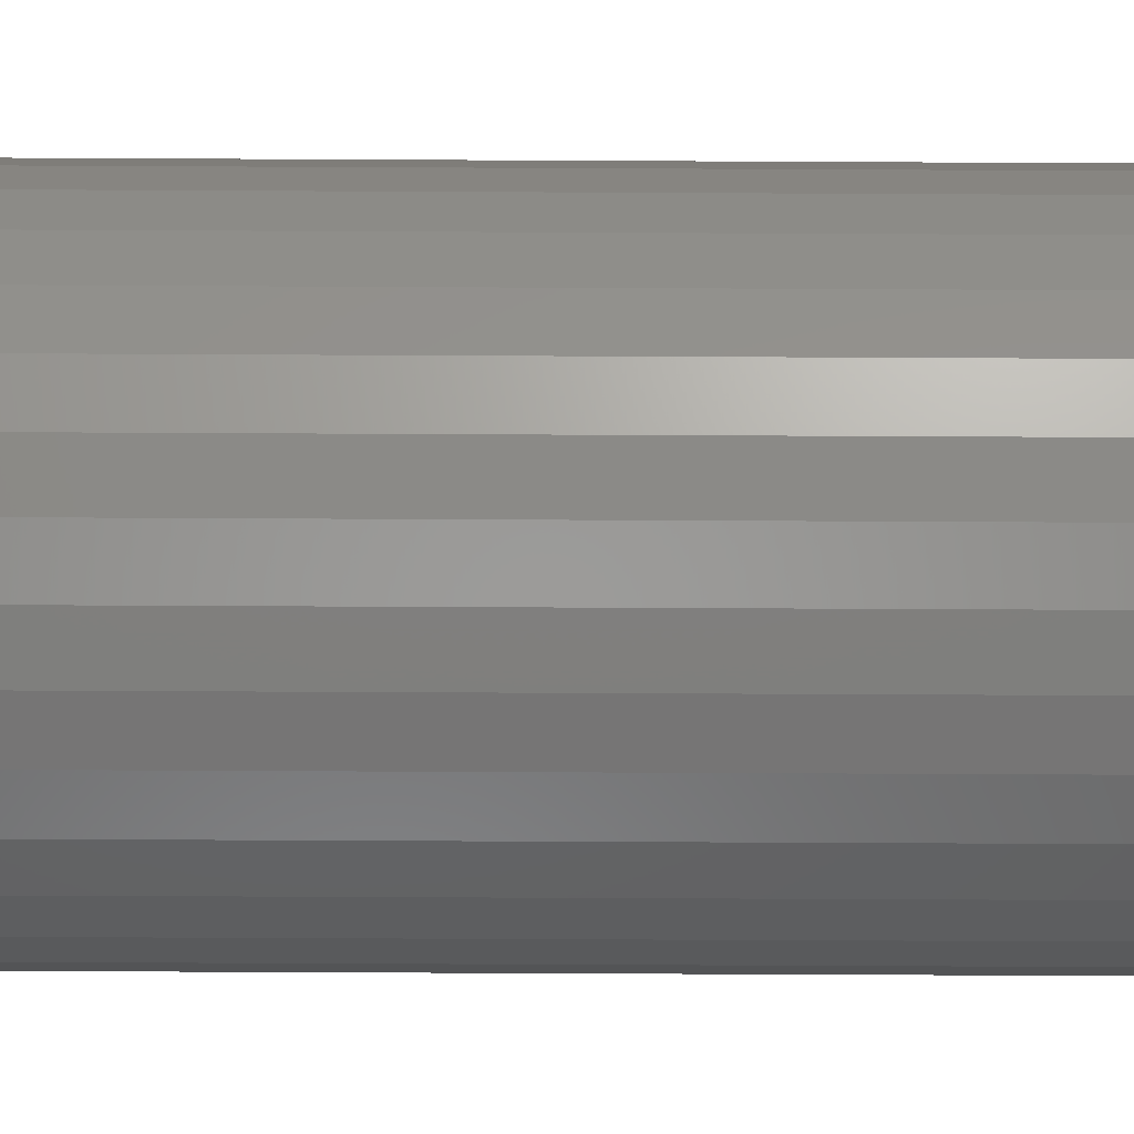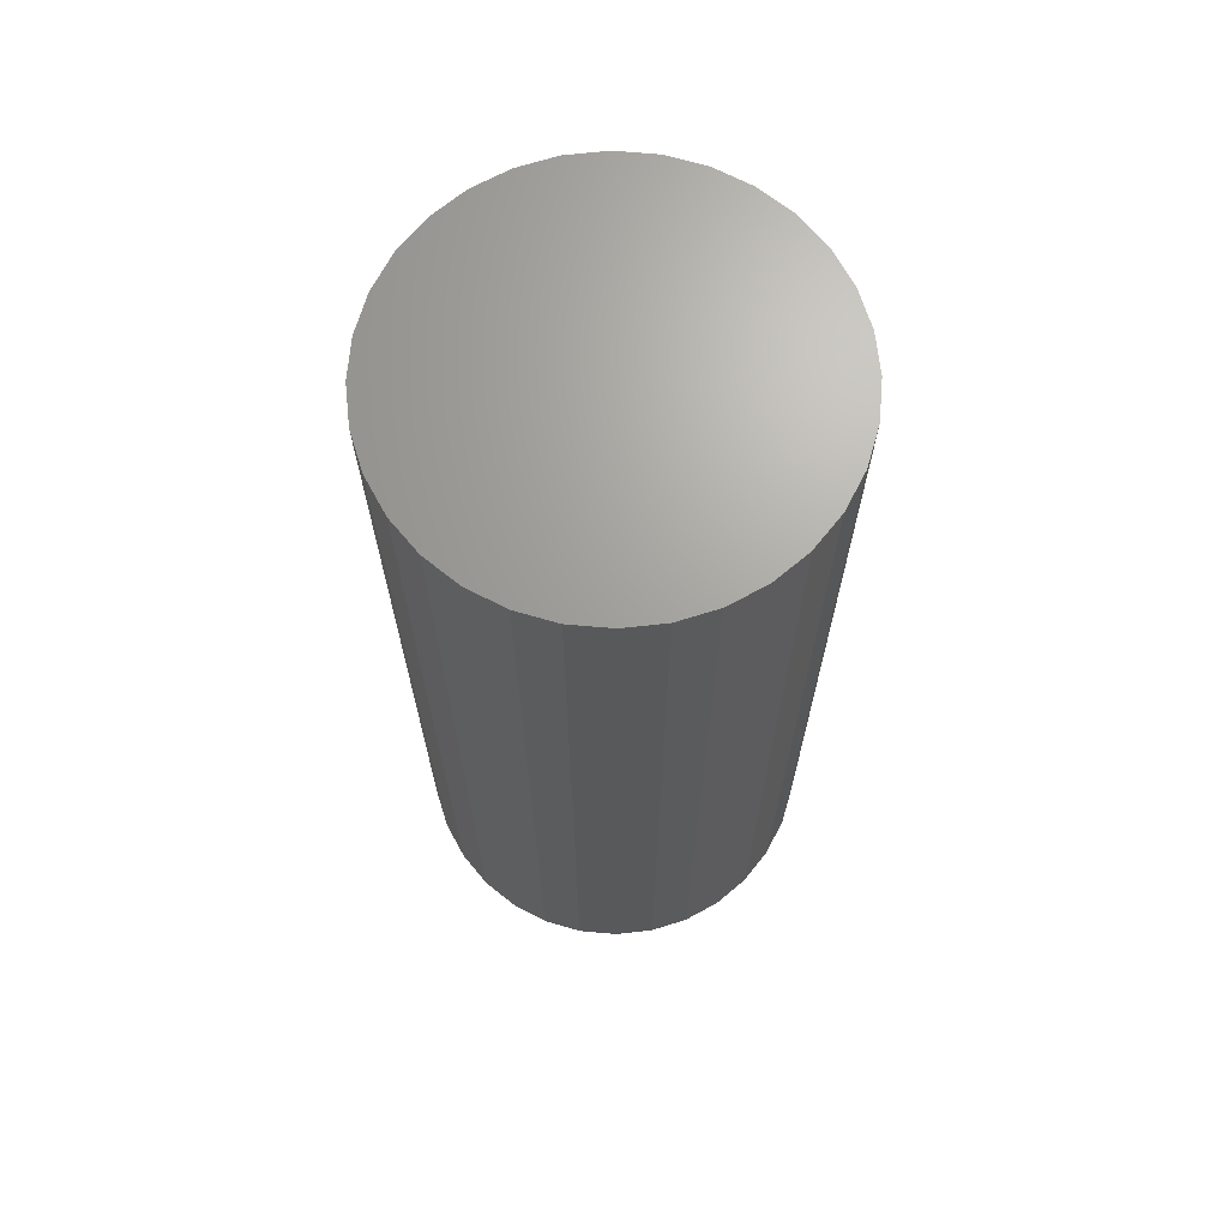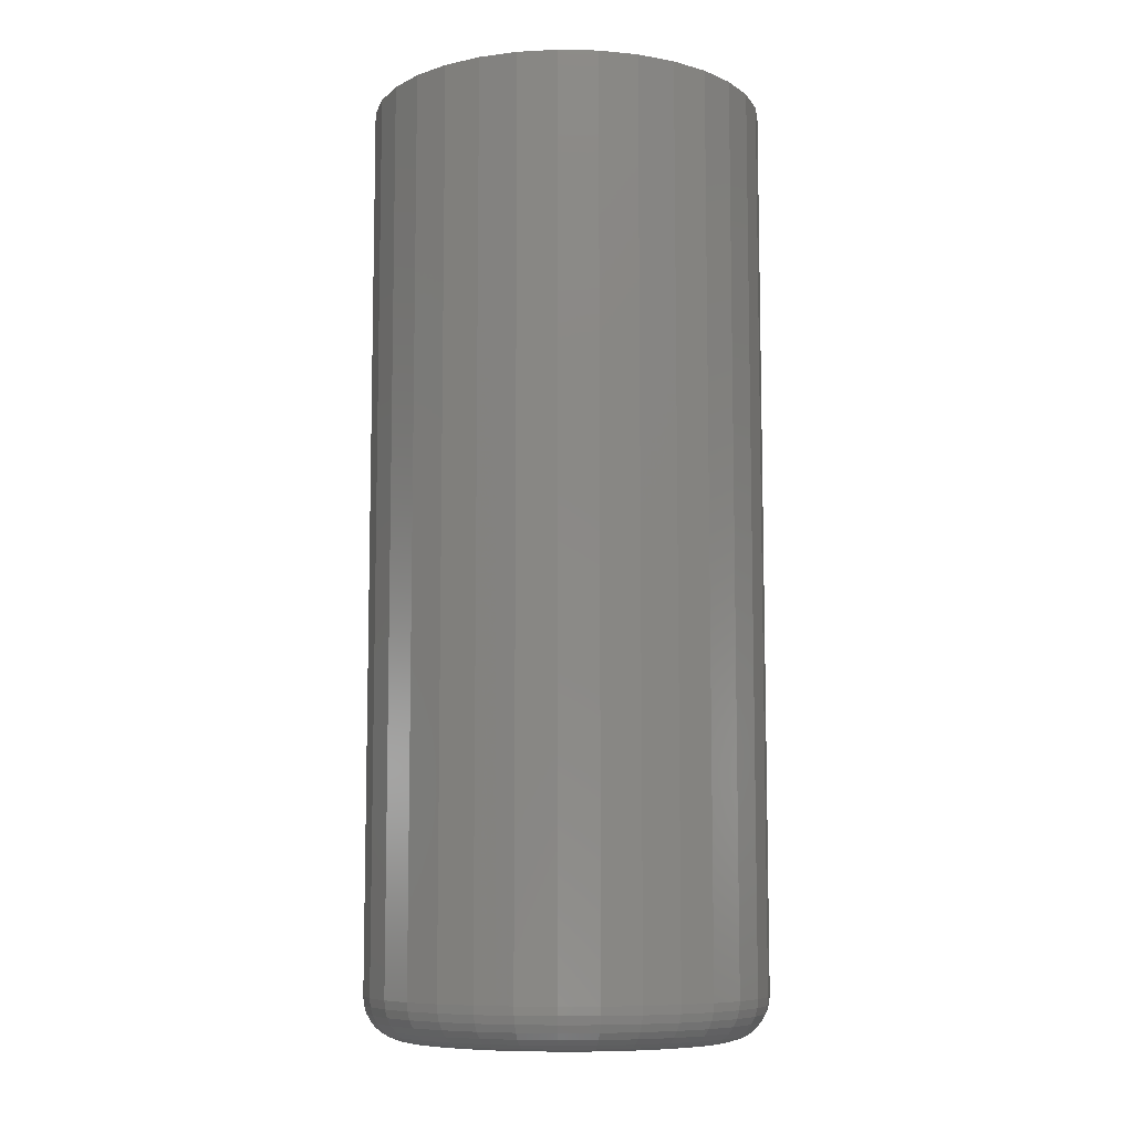
<metadata>
{"format":"stl","ext":"stl","renderer":"f3d","projection":"perspective","resolution":1024,"background":"white","views":[{"elev":-62.3,"azim":-90.3,"up":"+Y"},{"elev":68.1,"azim":-135.6,"up":"+Z"},{"elev":-8.5,"azim":69.9,"up":"+Z"}]}
</metadata>
<code>
# stl→obj: 320 verts, 636 faces
v -0.002138 0.056 0
v 0.009092 0.0549 0
v -0.01337 0.0549 0
v -0.02417 0.05162 0
v 0.01989 0.05162 0
v -0.03412 0.0463 0
v 0.02984 0.0463 0
v -0.04284 0.03914 0
v 0.03857 0.03914 0
v -0.05 0.03042 0
v 0.04573 0.03042 0
v -0.05532 0.02047 0
v 0.05105 0.02047 0
v 0.04573 -0.03354 0
v -0.05 -0.03354 0
v 0.05105 -0.02359 0
v -0.04284 -0.04227 0
v 0.03857 -0.04227 0
v -0.03412 -0.04943 0
v 0.02984 -0.04943 0
v -0.02417 -0.05475 0
v 0.01989 -0.05475 0
v -0.01337 -0.05802 0
v 0.009092 -0.05802 0
v -0.002138 -0.05913 0
v -0.05532 -0.02359 0
v -0.0586 -0.01279 0
v 0.05432 -0.01279 0
v -0.0597 -0.001563 0
v 0.05543 -0.001563 0
v -0.0586 0.009668 0
v 0.05432 0.009668 0
v 0.07105 -0.001563 0.01562
v 0.07105 -0.001563 0.3438
v 0.06965 -0.01584 0.01562
v 0.06965 -0.01584 0.3438
v 0.06548 -0.02957 0.01562
v 0.06548 -0.02957 0.3438
v 0.05872 -0.04223 0.01562
v 0.05872 -0.04223 0.3438
v 0.04962 -0.05332 0.01562
v 0.04962 -0.05332 0.3438
v 0.03852 -0.06242 0.01562
v 0.03852 -0.06242 0.3438
v 0.02587 -0.06918 0.01562
v 0.02587 -0.06918 0.3438
v 0.01214 -0.07335 0.01562
v 0.01214 -0.07335 0.3438
v -0.002138 -0.07475 0.01562
v -0.002138 -0.07475 0.3438
v -0.01642 -0.07335 0.01562
v -0.01642 -0.07335 0.3438
v -0.03015 -0.06918 0.01562
v -0.03015 -0.06918 0.3438
v -0.0428 -0.06242 0.01562
v -0.0428 -0.06242 0.3438
v -0.05389 -0.05332 0.01562
v -0.05389 -0.05332 0.3438
v -0.06299 -0.04223 0.01562
v -0.06299 -0.04223 0.3438
v -0.06976 -0.02957 0.01562
v -0.06976 -0.02957 0.3438
v -0.07392 -0.01584 0.01562
v -0.07392 -0.01584 0.3438
v -0.07533 -0.001563 0.01562
v -0.07533 -0.001563 0.3438
v -0.07392 0.01272 0.01562
v -0.07392 0.01272 0.3438
v -0.06976 0.02645 0.01562
v -0.06976 0.02645 0.3438
v -0.06299 0.0391 0.01562
v -0.06299 0.0391 0.3438
v -0.05389 0.05019 0.01562
v -0.05389 0.05019 0.3438
v -0.0428 0.05929 0.01562
v -0.0428 0.05929 0.3438
v -0.03015 0.06606 0.01562
v -0.03015 0.06606 0.3438
v -0.01642 0.07022 0.01562
v -0.01642 0.07022 0.3438
v -0.002138 0.07163 0.01562
v -0.002138 0.07163 0.3438
v 0.01214 0.07022 0.01562
v 0.01214 0.07022 0.3438
v 0.02587 0.06606 0.01562
v 0.02587 0.06606 0.3438
v 0.03852 0.05929 0.01562
v 0.03852 0.05929 0.3438
v 0.04962 0.05019 0.01562
v 0.04962 0.05019 0.3438
v 0.05872 0.0391 0.01562
v 0.05872 0.0391 0.3438
v 0.06548 0.02645 0.01562
v 0.06548 0.02645 0.3438
v 0.06965 0.01272 0.01562
v 0.06965 0.01272 0.3438
v -0.07503 -0.001563 0.01258
v -0.07363 0.01266 0.01258
v -0.07414 -0.001563 0.009646
v -0.07276 0.01248 0.009646
v -0.0727 -0.001563 0.006944
v -0.07134 0.0122 0.006944
v -0.07075 -0.001563 0.004576
v -0.06943 0.01182 0.004576
v -0.06838 -0.001563 0.002633
v -0.06711 0.01136 0.002633
v -0.06568 -0.001563 0.001189
v -0.06446 0.01083 0.001189
v -0.06275 -0.001563 0.0003002
v -0.06159 0.01026 0.0003002
v 0.06935 0.01266 0.01258
v 0.07075 -0.001563 0.01258
v 0.06848 0.01248 0.009646
v 0.06986 -0.001563 0.009646
v 0.06706 0.0122 0.006944
v 0.06842 -0.001563 0.006944
v 0.06516 0.01182 0.004576
v 0.06648 -0.001563 0.004576
v 0.06284 0.01136 0.002633
v 0.06411 -0.001563 0.002633
v 0.06019 0.01083 0.001189
v 0.06141 -0.001563 0.001189
v 0.05731 0.01026 0.0003002
v 0.05848 -0.001563 0.0003002
v 0.0652 0.02633 0.01258
v 0.06438 0.02599 0.009646
v 0.06305 0.02544 0.006944
v 0.06125 0.0247 0.004576
v 0.05907 0.02379 0.002633
v 0.05657 0.02276 0.001189
v 0.05386 0.02163 0.0003002
v 0.05847 0.03893 0.01258
v 0.05773 0.03844 0.009646
v 0.05653 0.03764 0.006944
v 0.05491 0.03656 0.004576
v 0.05294 0.03524 0.002633
v 0.0507 0.03374 0.001189
v 0.04826 0.03211 0.0003002
v 0.0494 0.04998 0.01258
v 0.04877 0.04935 0.009646
v 0.04775 0.04833 0.006944
v 0.04638 0.04696 0.004576
v 0.04471 0.04528 0.002633
v 0.0428 0.04337 0.001189
v 0.04072 0.0413 0.0003002
v 0.03836 0.05904 0.01258
v 0.03786 0.0583 0.009646
v 0.03706 0.0571 0.006944
v 0.03598 0.05549 0.004576
v 0.03467 0.05352 0.002633
v 0.03317 0.05127 0.001189
v 0.03154 0.04884 0.0003002
v 0.02576 0.06578 0.01258
v 0.02542 0.06496 0.009646
v 0.02486 0.06362 0.006944
v 0.02412 0.06183 0.004576
v 0.02321 0.05964 0.002633
v 0.02218 0.05715 0.001189
v 0.02106 0.05444 0.0003002
v 0.01208 0.06993 0.01258
v 0.01191 0.06906 0.009646
v 0.01163 0.06764 0.006944
v 0.01125 0.06573 0.004576
v 0.01079 0.06341 0.002633
v 0.01026 0.06076 0.001189
v 0.009687 0.05789 0.0003002
v -0.002138 0.07133 0.01258
v -0.002138 0.07044 0.009646
v -0.002138 0.069 0.006944
v -0.002138 0.06705 0.004576
v -0.002138 0.06468 0.002633
v -0.002138 0.06198 0.001189
v -0.002138 0.05905 0.0003002
v -0.01636 0.06993 0.01258
v -0.01618 0.06906 0.009646
v -0.0159 0.06764 0.006944
v -0.01552 0.06573 0.004576
v -0.01506 0.06341 0.002633
v -0.01454 0.06076 0.001189
v -0.01396 0.05789 0.0003002
v -0.03003 0.06578 0.01258
v -0.02969 0.06496 0.009646
v -0.02914 0.06362 0.006944
v -0.0284 0.06183 0.004576
v -0.02749 0.05964 0.002633
v -0.02646 0.05715 0.001189
v -0.02533 0.05444 0.0003002
v -0.04263 0.05904 0.01258
v -0.04214 0.0583 0.009646
v -0.04134 0.0571 0.006944
v -0.04026 0.05549 0.004576
v -0.03894 0.05352 0.002633
v -0.03744 0.05127 0.001189
v -0.03581 0.04884 0.0003002
v -0.05368 0.04998 0.01258
v -0.05305 0.04935 0.009646
v -0.05203 0.04833 0.006944
v -0.05066 0.04696 0.004576
v -0.04898 0.04528 0.002633
v -0.04707 0.04337 0.001189
v -0.045 0.0413 0.0003002
v -0.06274 0.03893 0.01258
v -0.06201 0.03844 0.009646
v -0.0608 0.03764 0.006944
v -0.05919 0.03656 0.004576
v -0.05722 0.03524 0.002633
v -0.05497 0.03374 0.001189
v -0.05254 0.03211 0.0003002
v -0.06948 0.02633 0.01258
v -0.06866 0.02599 0.009646
v -0.06732 0.02544 0.006944
v -0.06553 0.0247 0.004576
v -0.06334 0.02379 0.002633
v -0.06085 0.02276 0.001189
v -0.05814 0.02163 0.0003002
v 0.06935 -0.01578 0.01258
v 0.06848 -0.01561 0.009646
v 0.06706 -0.01533 0.006944
v 0.06516 -0.01495 0.004576
v 0.06284 -0.01449 0.002633
v 0.06019 -0.01396 0.001189
v 0.05731 -0.01339 0.0003002
v -0.07363 -0.01578 0.01258
v -0.07276 -0.01561 0.009646
v -0.07134 -0.01533 0.006944
v -0.06943 -0.01495 0.004576
v -0.06711 -0.01449 0.002633
v -0.06446 -0.01396 0.001189
v -0.06159 -0.01339 0.0003002
v -0.06948 -0.02946 0.01258
v -0.06866 -0.02912 0.009646
v -0.06732 -0.02856 0.006944
v -0.06553 -0.02782 0.004576
v -0.06334 -0.02691 0.002633
v -0.06085 -0.02588 0.001189
v -0.05814 -0.02476 0.0003002
v -0.06274 -0.04206 0.01258
v -0.06201 -0.04156 0.009646
v -0.0608 -0.04076 0.006944
v -0.05919 -0.03968 0.004576
v -0.05722 -0.03837 0.002633
v -0.05497 -0.03687 0.001189
v -0.05254 -0.03524 0.0003002
v -0.05368 -0.0531 0.01258
v -0.05305 -0.05248 0.009646
v -0.05203 -0.05145 0.006944
v -0.05066 -0.05008 0.004576
v -0.04898 -0.04841 0.002633
v -0.04707 -0.0465 0.001189
v -0.045 -0.04442 0.0003002
v -0.04263 -0.06217 0.01258
v -0.04214 -0.06143 0.009646
v -0.04134 -0.06023 0.006944
v -0.04026 -0.05861 0.004576
v -0.03894 -0.05664 0.002633
v -0.03744 -0.0544 0.001189
v -0.03581 -0.05196 0.0003002
v -0.03003 -0.0689 0.01258
v -0.02969 -0.06808 0.009646
v -0.02914 -0.06675 0.006944
v -0.0284 -0.06495 0.004576
v -0.02749 -0.06277 0.002633
v -0.02646 -0.06027 0.001189
v -0.02533 -0.05756 0.0003002
v -0.01636 -0.07305 0.01258
v -0.01618 -0.07218 0.009646
v -0.0159 -0.07076 0.006944
v -0.01552 -0.06886 0.004576
v -0.01506 -0.06654 0.002633
v -0.01454 -0.06389 0.001189
v -0.01396 -0.06101 0.0003002
v -0.002138 -0.07445 0.01258
v -0.002138 -0.07356 0.009646
v -0.002138 -0.07212 0.006944
v -0.002138 -0.07018 0.004576
v -0.002138 -0.06781 0.002633
v -0.002138 -0.06511 0.001189
v -0.002138 -0.06218 0.0003002
v 0.01208 -0.07305 0.01258
v 0.01191 -0.07218 0.009646
v 0.01163 -0.07076 0.006944
v 0.01125 -0.06886 0.004576
v 0.01079 -0.06654 0.002633
v 0.01026 -0.06389 0.001189
v 0.009687 -0.06101 0.0003002
v 0.02576 -0.0689 0.01258
v 0.02542 -0.06808 0.009646
v 0.02486 -0.06675 0.006944
v 0.02412 -0.06495 0.004576
v 0.02321 -0.06277 0.002633
v 0.02218 -0.06027 0.001189
v 0.02106 -0.05756 0.0003002
v 0.03836 -0.06217 0.01258
v 0.03786 -0.06143 0.009646
v 0.03706 -0.06023 0.006944
v 0.03598 -0.05861 0.004576
v 0.03467 -0.05664 0.002633
v 0.03317 -0.0544 0.001189
v 0.03154 -0.05196 0.0003002
v 0.0494 -0.0531 0.01258
v 0.04877 -0.05248 0.009646
v 0.04775 -0.05145 0.006944
v 0.04638 -0.05008 0.004576
v 0.04471 -0.04841 0.002633
v 0.0428 -0.0465 0.001189
v 0.04072 -0.04442 0.0003002
v 0.05847 -0.04206 0.01258
v 0.05773 -0.04156 0.009646
v 0.05653 -0.04076 0.006944
v 0.05491 -0.03968 0.004576
v 0.05294 -0.03837 0.002633
v 0.0507 -0.03687 0.001189
v 0.04826 -0.03524 0.0003002
v 0.0652 -0.02946 0.01258
v 0.06438 -0.02912 0.009646
v 0.06305 -0.02856 0.006944
v 0.06125 -0.02782 0.004576
v 0.05907 -0.02691 0.002633
v 0.05657 -0.02588 0.001189
v 0.05386 -0.02476 0.0003002
f 1 2 3
f 4 3 2
f 5 4 2
f 6 4 5
f 7 6 5
f 8 6 7
f 9 8 7
f 10 8 9
f 11 10 9
f 12 10 11
f 13 12 11
f 14 15 16
f 17 15 14
f 18 17 14
f 19 17 18
f 20 19 18
f 21 19 20
f 22 21 20
f 23 21 22
f 24 23 22
f 25 23 24
f 15 26 16
f 16 26 27
f 16 27 28
f 28 27 29
f 28 29 30
f 30 29 31
f 30 31 32
f 32 31 12
f 32 12 13
f 33 34 35
f 35 34 36
f 35 36 37
f 37 36 38
f 37 38 39
f 39 38 40
f 39 40 41
f 41 40 42
f 41 42 43
f 43 42 44
f 43 44 45
f 45 44 46
f 45 46 47
f 47 46 48
f 47 48 49
f 49 48 50
f 49 50 51
f 51 50 52
f 51 52 53
f 53 52 54
f 53 54 55
f 55 54 56
f 55 56 57
f 57 56 58
f 57 58 59
f 59 58 60
f 59 60 61
f 61 60 62
f 61 62 63
f 63 62 64
f 63 64 65
f 65 64 66
f 65 66 67
f 67 66 68
f 67 68 69
f 69 68 70
f 69 70 71
f 71 70 72
f 71 72 73
f 73 72 74
f 73 74 75
f 75 74 76
f 75 76 77
f 77 76 78
f 77 78 79
f 79 78 80
f 79 80 81
f 81 80 82
f 81 82 83
f 83 82 84
f 83 84 85
f 85 84 86
f 85 86 87
f 87 86 88
f 87 88 89
f 89 88 90
f 89 90 91
f 91 90 92
f 91 92 93
f 93 92 94
f 93 94 95
f 95 94 96
f 95 96 33
f 33 96 34
f 65 67 97
f 97 67 98
f 97 98 99
f 99 98 100
f 99 100 101
f 101 100 102
f 101 102 103
f 103 102 104
f 103 104 105
f 105 104 106
f 105 106 107
f 107 106 108
f 107 108 109
f 109 108 110
f 109 110 29
f 29 110 31
f 95 33 111
f 111 33 112
f 111 112 113
f 113 112 114
f 113 114 115
f 115 114 116
f 115 116 117
f 117 116 118
f 117 118 119
f 119 118 120
f 119 120 121
f 121 120 122
f 121 122 123
f 123 122 124
f 123 124 32
f 32 124 30
f 93 95 125
f 125 95 111
f 125 111 126
f 126 111 113
f 126 113 127
f 127 113 115
f 127 115 128
f 128 115 117
f 128 117 129
f 129 117 119
f 129 119 130
f 130 119 121
f 130 121 131
f 131 121 123
f 131 123 13
f 13 123 32
f 91 93 132
f 132 93 125
f 132 125 133
f 133 125 126
f 133 126 134
f 134 126 127
f 134 127 135
f 135 127 128
f 135 128 136
f 136 128 129
f 136 129 137
f 137 129 130
f 137 130 138
f 138 130 131
f 138 131 11
f 11 131 13
f 89 91 139
f 139 91 132
f 139 132 140
f 140 132 133
f 140 133 141
f 141 133 134
f 141 134 142
f 142 134 135
f 142 135 143
f 143 135 136
f 143 136 144
f 144 136 137
f 144 137 145
f 145 137 138
f 145 138 9
f 9 138 11
f 87 89 146
f 146 89 139
f 146 139 147
f 147 139 140
f 147 140 148
f 148 140 141
f 148 141 149
f 149 141 142
f 149 142 150
f 150 142 143
f 150 143 151
f 151 143 144
f 151 144 152
f 152 144 145
f 152 145 7
f 7 145 9
f 85 87 153
f 153 87 146
f 153 146 154
f 154 146 147
f 154 147 155
f 155 147 148
f 155 148 156
f 156 148 149
f 156 149 157
f 157 149 150
f 157 150 158
f 158 150 151
f 158 151 159
f 159 151 152
f 159 152 5
f 5 152 7
f 83 85 160
f 160 85 153
f 160 153 161
f 161 153 154
f 161 154 162
f 162 154 155
f 162 155 163
f 163 155 156
f 163 156 164
f 164 156 157
f 164 157 165
f 165 157 158
f 165 158 166
f 166 158 159
f 166 159 2
f 2 159 5
f 81 83 167
f 167 83 160
f 167 160 168
f 168 160 161
f 168 161 169
f 169 161 162
f 169 162 170
f 170 162 163
f 170 163 171
f 171 163 164
f 171 164 172
f 172 164 165
f 172 165 173
f 173 165 166
f 173 166 1
f 1 166 2
f 79 81 174
f 174 81 167
f 174 167 175
f 175 167 168
f 175 168 176
f 176 168 169
f 176 169 177
f 177 169 170
f 177 170 178
f 178 170 171
f 178 171 179
f 179 171 172
f 179 172 180
f 180 172 173
f 180 173 3
f 3 173 1
f 77 79 181
f 181 79 174
f 181 174 182
f 182 174 175
f 182 175 183
f 183 175 176
f 183 176 184
f 184 176 177
f 184 177 185
f 185 177 178
f 185 178 186
f 186 178 179
f 186 179 187
f 187 179 180
f 187 180 4
f 4 180 3
f 75 77 188
f 188 77 181
f 188 181 189
f 189 181 182
f 189 182 190
f 190 182 183
f 190 183 191
f 191 183 184
f 191 184 192
f 192 184 185
f 192 185 193
f 193 185 186
f 193 186 194
f 194 186 187
f 194 187 6
f 6 187 4
f 73 75 195
f 195 75 188
f 195 188 196
f 196 188 189
f 196 189 197
f 197 189 190
f 197 190 198
f 198 190 191
f 198 191 199
f 199 191 192
f 199 192 200
f 200 192 193
f 200 193 201
f 201 193 194
f 201 194 8
f 8 194 6
f 71 73 202
f 202 73 195
f 202 195 203
f 203 195 196
f 203 196 204
f 204 196 197
f 204 197 205
f 205 197 198
f 205 198 206
f 206 198 199
f 206 199 207
f 207 199 200
f 207 200 208
f 208 200 201
f 208 201 10
f 10 201 8
f 69 71 209
f 209 71 202
f 209 202 210
f 210 202 203
f 210 203 211
f 211 203 204
f 211 204 212
f 212 204 205
f 212 205 213
f 213 205 206
f 213 206 214
f 214 206 207
f 214 207 215
f 215 207 208
f 215 208 12
f 12 208 10
f 67 69 98
f 98 69 209
f 98 209 100
f 100 209 210
f 100 210 102
f 102 210 211
f 102 211 104
f 104 211 212
f 104 212 106
f 106 212 213
f 106 213 108
f 108 213 214
f 108 214 110
f 110 214 215
f 110 215 31
f 31 215 12
f 33 35 112
f 112 35 216
f 112 216 114
f 114 216 217
f 114 217 116
f 116 217 218
f 116 218 118
f 118 218 219
f 118 219 120
f 120 219 220
f 120 220 122
f 122 220 221
f 122 221 124
f 124 221 222
f 124 222 30
f 30 222 28
f 63 65 223
f 223 65 97
f 223 97 224
f 224 97 99
f 224 99 225
f 225 99 101
f 225 101 226
f 226 101 103
f 226 103 227
f 227 103 105
f 227 105 228
f 228 105 107
f 228 107 229
f 229 107 109
f 229 109 27
f 27 109 29
f 61 63 230
f 230 63 223
f 230 223 231
f 231 223 224
f 231 224 232
f 232 224 225
f 232 225 233
f 233 225 226
f 233 226 234
f 234 226 227
f 234 227 235
f 235 227 228
f 235 228 236
f 236 228 229
f 236 229 26
f 26 229 27
f 59 61 237
f 237 61 230
f 237 230 238
f 238 230 231
f 238 231 239
f 239 231 232
f 239 232 240
f 240 232 233
f 240 233 241
f 241 233 234
f 241 234 242
f 242 234 235
f 242 235 243
f 243 235 236
f 243 236 15
f 15 236 26
f 57 59 244
f 244 59 237
f 244 237 245
f 245 237 238
f 245 238 246
f 246 238 239
f 246 239 247
f 247 239 240
f 247 240 248
f 248 240 241
f 248 241 249
f 249 241 242
f 249 242 250
f 250 242 243
f 250 243 17
f 17 243 15
f 55 57 251
f 251 57 244
f 251 244 252
f 252 244 245
f 252 245 253
f 253 245 246
f 253 246 254
f 254 246 247
f 254 247 255
f 255 247 248
f 255 248 256
f 256 248 249
f 256 249 257
f 257 249 250
f 257 250 19
f 19 250 17
f 53 55 258
f 258 55 251
f 258 251 259
f 259 251 252
f 259 252 260
f 260 252 253
f 260 253 261
f 261 253 254
f 261 254 262
f 262 254 255
f 262 255 263
f 263 255 256
f 263 256 264
f 264 256 257
f 264 257 21
f 21 257 19
f 51 53 265
f 265 53 258
f 265 258 266
f 266 258 259
f 266 259 267
f 267 259 260
f 267 260 268
f 268 260 261
f 268 261 269
f 269 261 262
f 269 262 270
f 270 262 263
f 270 263 271
f 271 263 264
f 271 264 23
f 23 264 21
f 49 51 272
f 272 51 265
f 272 265 273
f 273 265 266
f 273 266 274
f 274 266 267
f 274 267 275
f 275 267 268
f 275 268 276
f 276 268 269
f 276 269 277
f 277 269 270
f 277 270 278
f 278 270 271
f 278 271 25
f 25 271 23
f 47 49 279
f 279 49 272
f 279 272 280
f 280 272 273
f 280 273 281
f 281 273 274
f 281 274 282
f 282 274 275
f 282 275 283
f 283 275 276
f 283 276 284
f 284 276 277
f 284 277 285
f 285 277 278
f 285 278 24
f 24 278 25
f 45 47 286
f 286 47 279
f 286 279 287
f 287 279 280
f 287 280 288
f 288 280 281
f 288 281 289
f 289 281 282
f 289 282 290
f 290 282 283
f 290 283 291
f 291 283 284
f 291 284 292
f 292 284 285
f 292 285 22
f 22 285 24
f 43 45 293
f 293 45 286
f 293 286 294
f 294 286 287
f 294 287 295
f 295 287 288
f 295 288 296
f 296 288 289
f 296 289 297
f 297 289 290
f 297 290 298
f 298 290 291
f 298 291 299
f 299 291 292
f 299 292 20
f 20 292 22
f 41 43 300
f 300 43 293
f 300 293 301
f 301 293 294
f 301 294 302
f 302 294 295
f 302 295 303
f 303 295 296
f 303 296 304
f 304 296 297
f 304 297 305
f 305 297 298
f 305 298 306
f 306 298 299
f 306 299 18
f 18 299 20
f 39 41 307
f 307 41 300
f 307 300 308
f 308 300 301
f 308 301 309
f 309 301 302
f 309 302 310
f 310 302 303
f 310 303 311
f 311 303 304
f 311 304 312
f 312 304 305
f 312 305 313
f 313 305 306
f 313 306 14
f 14 306 18
f 37 39 314
f 314 39 307
f 314 307 315
f 315 307 308
f 315 308 316
f 316 308 309
f 316 309 317
f 317 309 310
f 317 310 318
f 318 310 311
f 318 311 319
f 319 311 312
f 319 312 320
f 320 312 313
f 320 313 16
f 16 313 14
f 35 37 216
f 216 37 314
f 216 314 217
f 217 314 315
f 217 315 218
f 218 315 316
f 218 316 219
f 219 316 317
f 219 317 220
f 220 317 318
f 220 318 221
f 221 318 319
f 221 319 222
f 222 319 320
f 222 320 28
f 28 320 16
f 80 84 82
f 84 80 78
f 84 78 86
f 86 78 76
f 86 76 88
f 88 76 74
f 88 74 90
f 42 56 44
f 44 56 54
f 44 54 46
f 46 54 52
f 46 52 48
f 48 52 50
f 90 74 92
f 92 74 72
f 92 72 94
f 94 72 70
f 94 70 96
f 96 70 68
f 96 68 34
f 34 68 66
f 34 66 36
f 36 66 64
f 36 64 38
f 38 64 62
f 38 62 40
f 40 62 60
f 40 60 42
f 42 60 58
f 42 58 56

</code>
